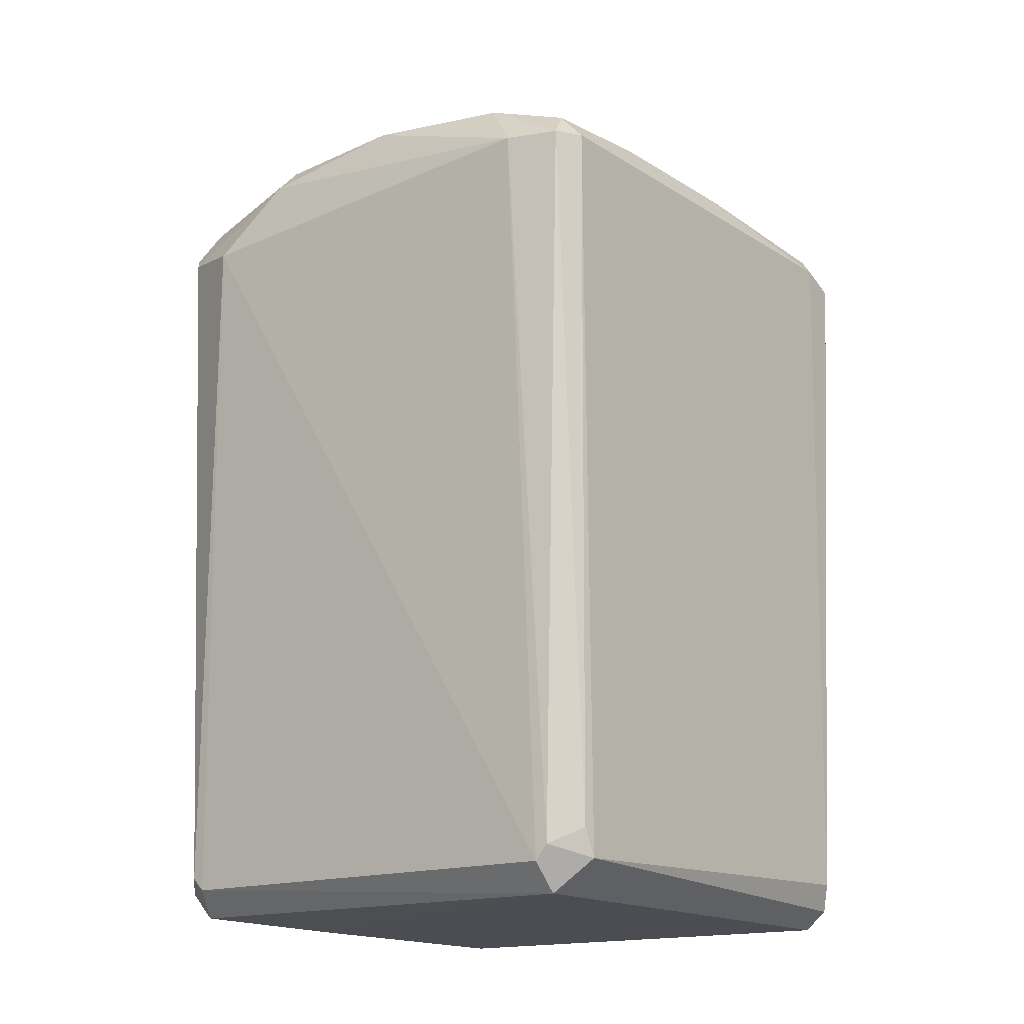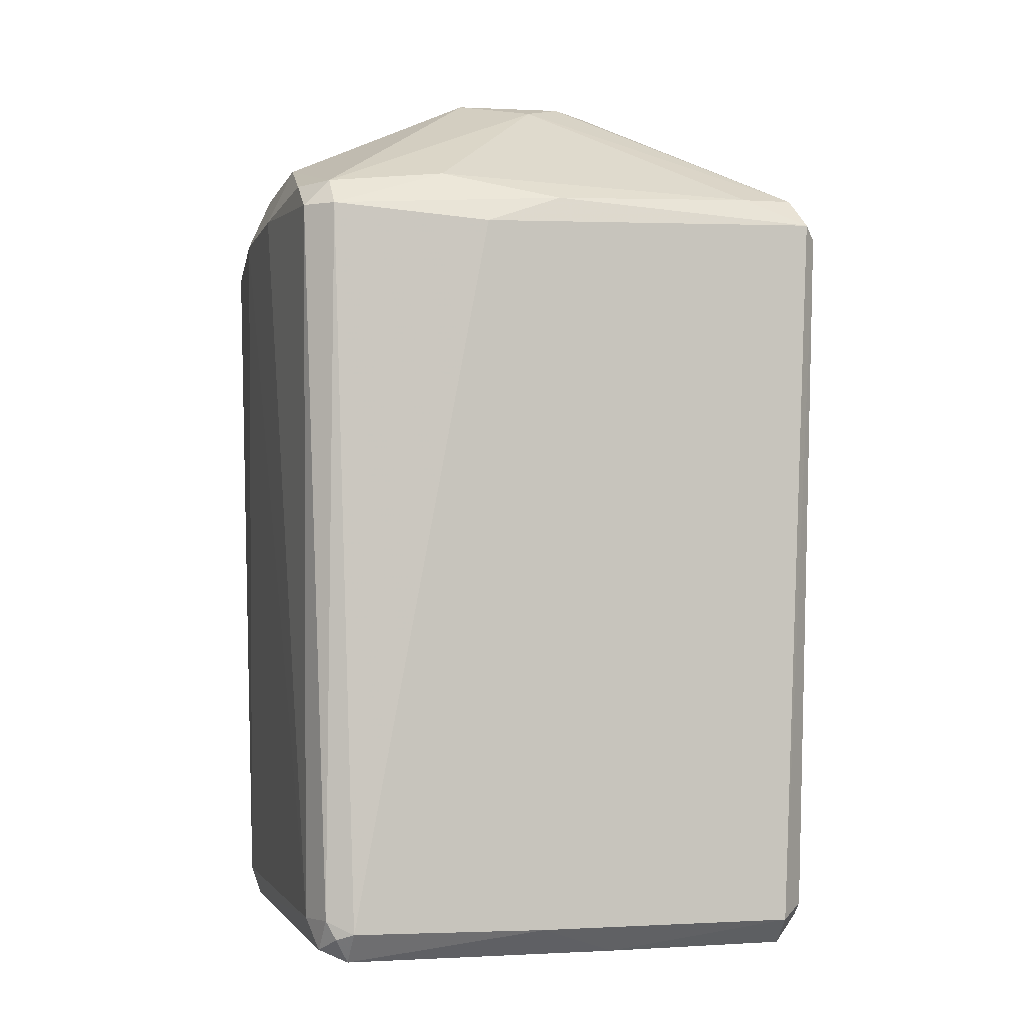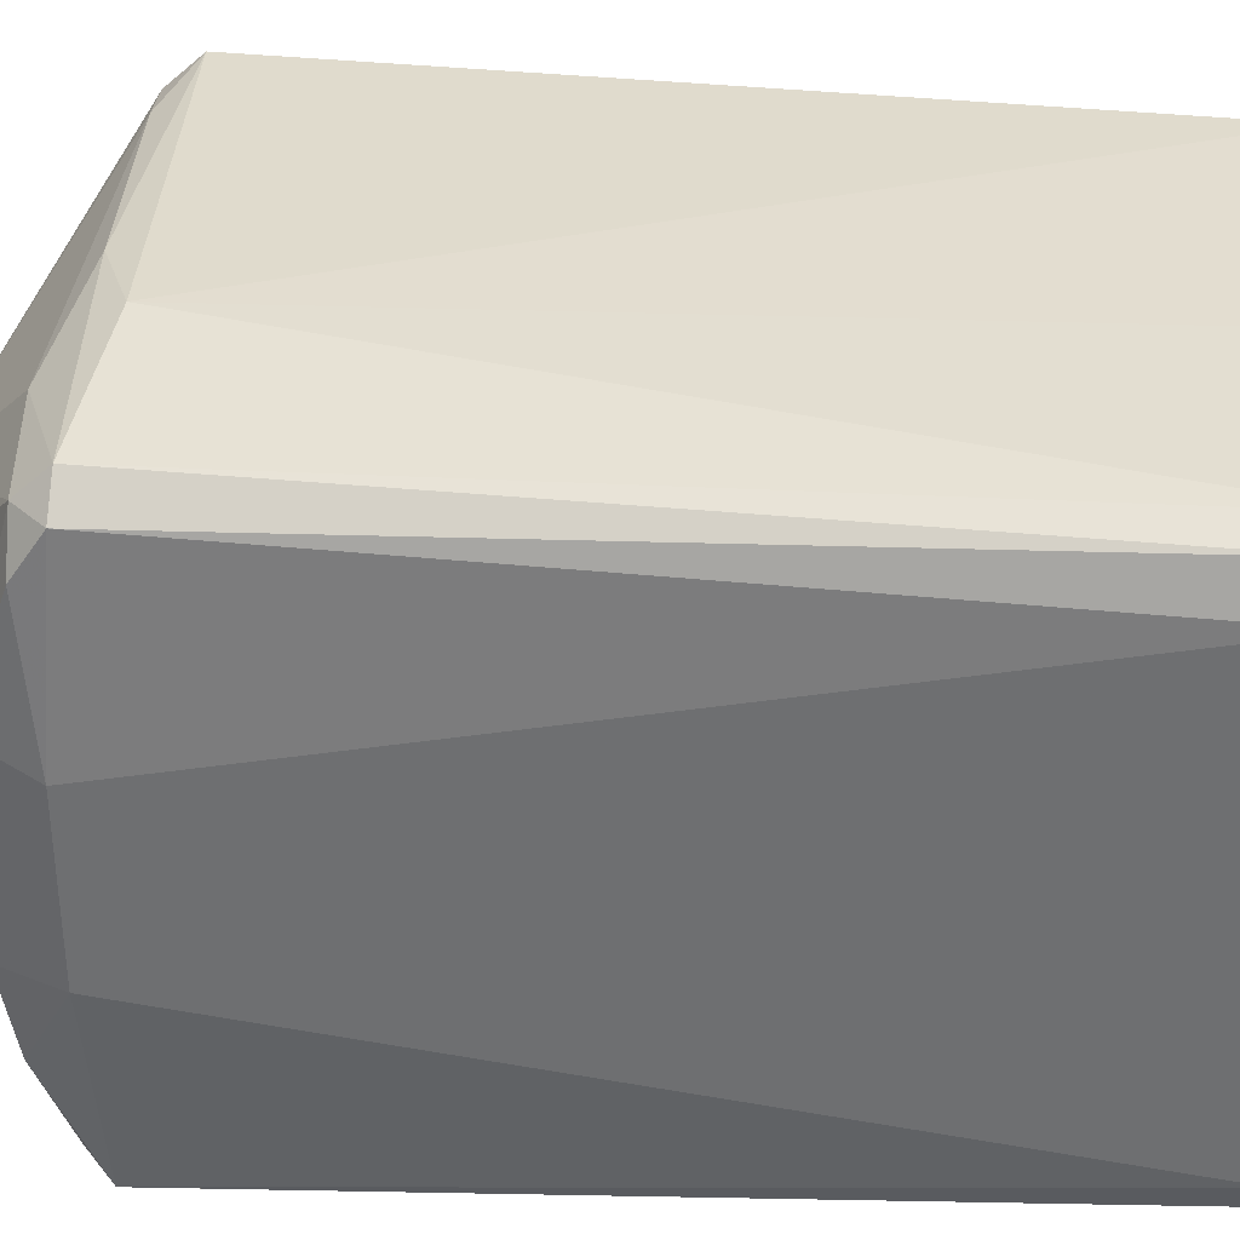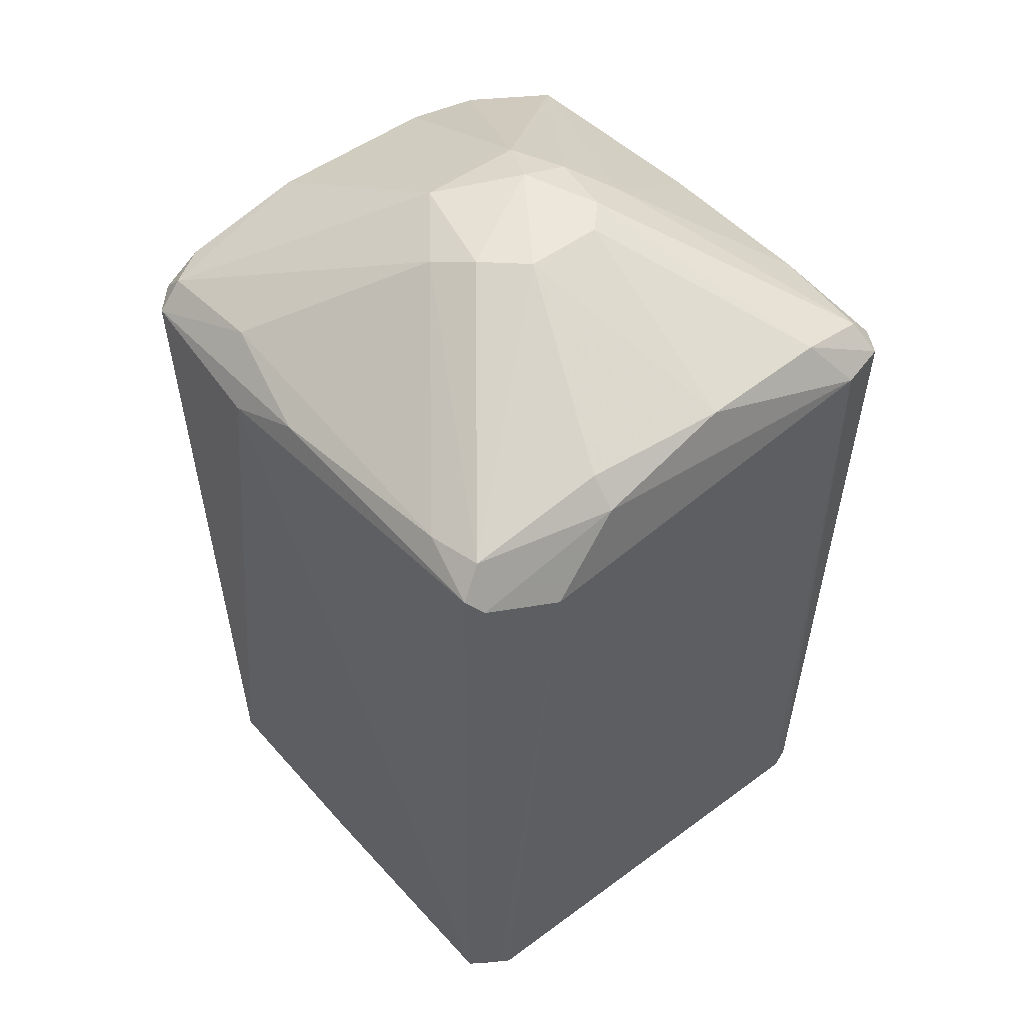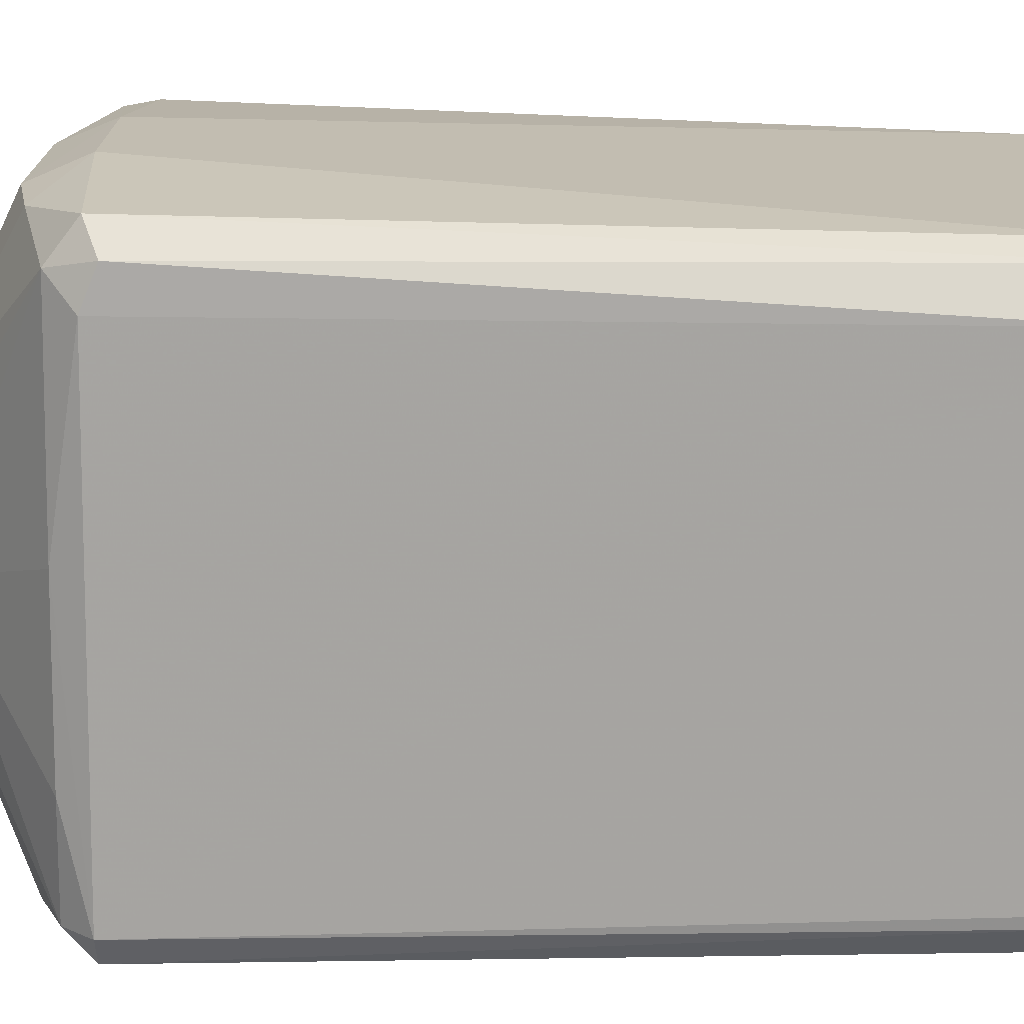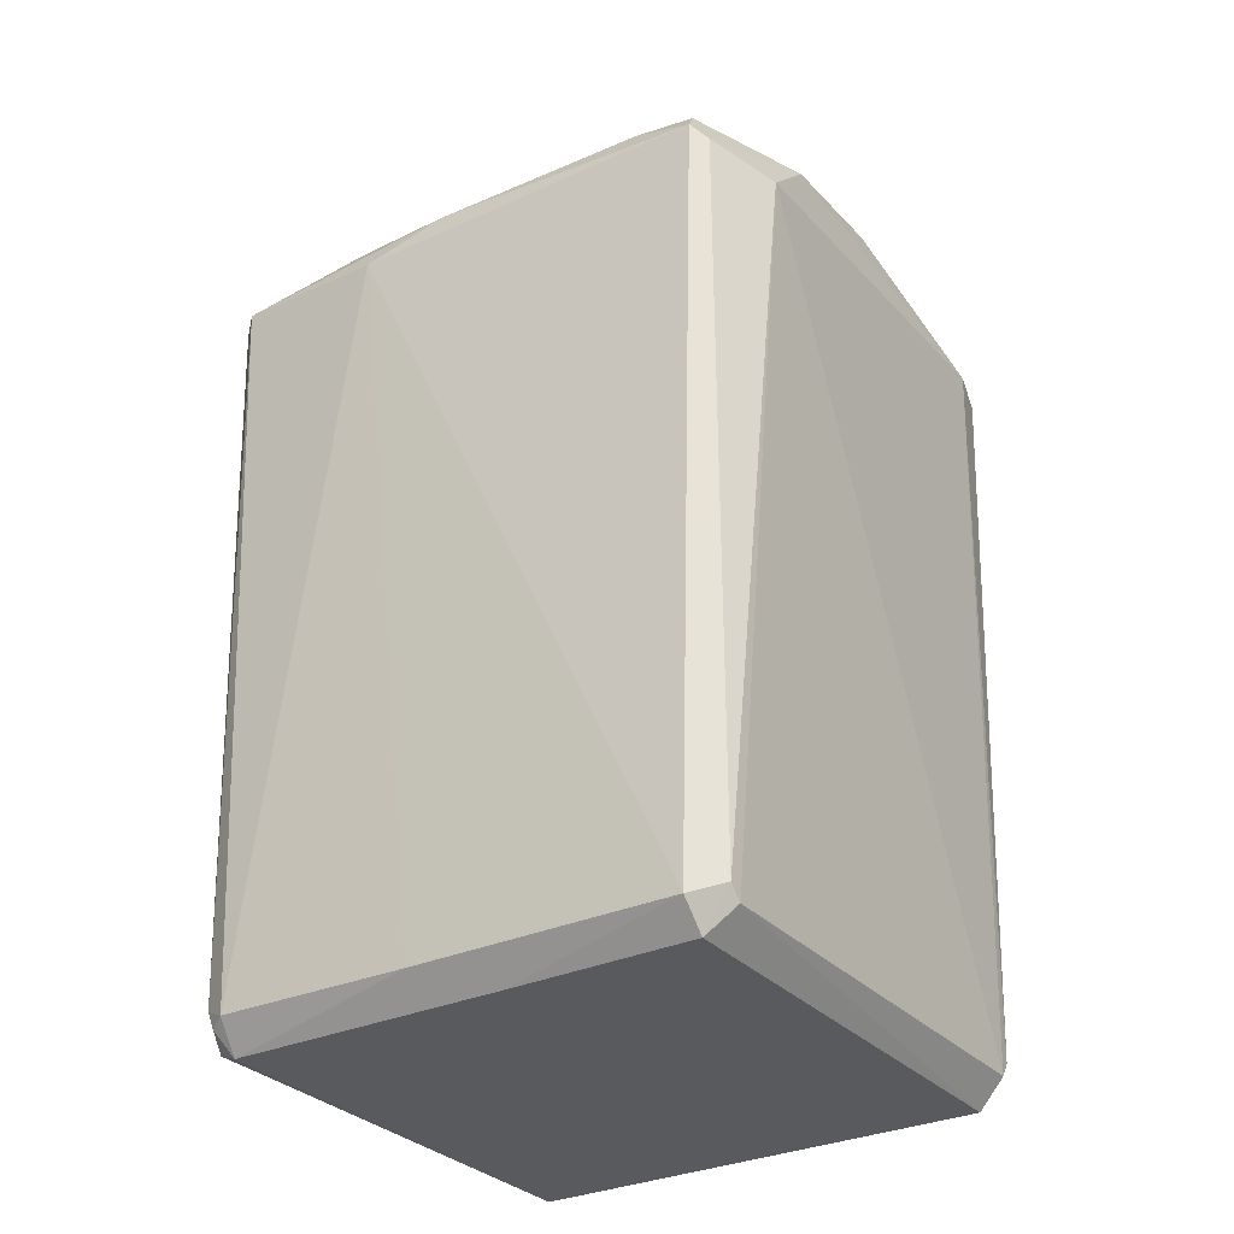
<metadata>
{"format":"obj","ext":"obj","renderer":"f3d","projection":"perspective","resolution":1024,"background":"white","views":[{"elev":-16.4,"azim":-51.8,"up":"+Z"},{"elev":-2.9,"azim":165.3,"up":"+Z"},{"elev":35.0,"azim":94.4,"up":"+Y"},{"elev":49.2,"azim":-129.7,"up":"+Z"},{"elev":-73.5,"azim":89.1,"up":"+Y"},{"elev":-30.2,"azim":-146.5,"up":"+Z"}]}
</metadata>
<code>
v -0.1315 0.1188 -0.1906
v 0.1471 0.03871 0.1811
v 0.147 -0.04057 0.181
v -0.1378 -0.01419 0.2083
v 0.115 -0.1276 -0.2043
v -0.1174 -0.1331 -0.1825
v 0.1227 0.1268 -0.1996
v -0.1307 0.1381 0.1746
v -0.1241 -0.14 0.1747
v 0.1272 0.1378 0.1744
v 0.1269 -0.1394 0.1675
v 0.008295 -0.01432 0.2633
v -0.1322 -0.1147 -0.1985
v 0.134 -0.1068 -0.1893
v -0.1508 0.09592 0.1608
v -0.1181 0.1321 -0.1971
v -0.1183 0.1189 -0.2108
v -0.1445 -0.1072 0.1751
v 0.1347 0.1055 -0.1906
v 0.1162 -0.1156 -0.2136
v -0.01818 0.03873 0.2538
v 0.04791 0.1445 0.1678
v -0.1193 -0.1152 -0.2128
v 0.1155 0.1196 -0.2121
v 0.1081 -0.134 -0.1905
v 0.1347 -0.04085 0.2086
v 0.1407 0.105 0.188
v 0.1215 -0.1275 0.1889
v 0.1144 0.1317 -0.1966
v 0.1407 -0.1267 0.1747
v -0.02505 -0.03432 0.256
v 0.03495 0.02567 0.2557
v -0.1254 0.1261 0.1895
v 0.06803 0.1252 0.195
v -0.1246 -0.1272 0.1885
v -0.1313 0.05886 0.2085
v 0.1407 0.1249 0.1747
v 0.1346 0.04558 0.2086
v -0.137 -0.1329 0.1742
v -0.1112 -0.1337 -0.1967
v -0.03822 0.01896 0.2548
v 0.0149 -0.1336 0.1882
v 0.03491 -0.02759 0.2555
v -0.1311 -0.0872 0.2015
v -0.01164 -0.06069 0.2416
v 0.1279 -0.1206 -0.1969
v 0.1077 -0.1402 0.1749
v 0.1277 0.1251 0.1883
v 0.001637 0.05203 0.2477
v 0.1293 0.1132 -0.2061
v -0.1443 0.05877 0.1949
v -0.1372 0.1313 0.1679
v -0.1315 0.1122 -0.1973
v -0.09774 0.1316 0.188
v 0.1278 0.1252 -0.1901
v 0.01496 0.1324 -0.1977
v 0.1341 -0.08043 0.2013
v -0.0382 -0.02082 0.2547
v -0.1316 -0.1209 -0.1909
v 0.008235 -0.0407 0.2545
v 0.008276 0.1392 0.1825
v 0.1286 -0.1079 -0.2048
v -0.0251 0.1194 -0.2118
v -0.07122 -0.1334 0.188
f 42 45 64
f 1 16 17
f 15 13 18
f 2 3 19
f 3 14 19
f 16 8 22
f 20 5 23
f 3 2 26
f 22 10 29
f 7 24 29
f 14 3 30
f 28 11 30
f 21 12 32
f 2 19 37
f 27 2 37
f 26 2 38
f 2 27 38
f 32 26 38
f 6 9 39
f 9 35 39
f 9 6 40
f 23 5 40
f 5 25 40
f 25 9 40
f 12 21 41
f 21 33 41
f 36 4 41
f 33 36 41
f 32 12 43
f 26 32 43
f 4 18 44
f 35 31 44
f 18 39 44
f 39 35 44
f 31 35 45
f 42 28 45
f 5 20 46
f 25 5 46
f 11 25 46
f 30 11 46
f 14 30 46
f 9 25 47
f 25 11 47
f 11 28 47
f 42 9 47
f 28 42 47
f 10 34 48
f 37 10 48
f 27 37 48
f 38 27 48
f 32 38 48
f 21 32 49
f 33 21 49
f 48 34 49
f 32 48 49
f 20 24 50
f 24 7 50
f 18 4 51
f 15 18 51
f 4 36 51
f 36 33 51
f 1 15 52
f 16 1 52
f 8 16 52
f 33 8 52
f 15 51 52
f 51 33 52
f 15 1 53
f 13 15 53
f 1 17 53
f 23 13 53
f 17 23 53
f 8 33 54
f 33 49 54
f 49 34 54
f 7 29 55
f 29 10 55
f 10 37 55
f 37 19 55
f 50 7 55
f 19 50 55
f 16 22 56
f 22 29 56
f 29 24 56
f 3 26 57
f 30 3 57
f 28 30 57
f 26 43 57
f 43 28 57
f 31 12 58
f 12 41 58
f 41 4 58
f 4 44 58
f 44 31 58
f 18 13 59
f 13 23 59
f 6 39 59
f 39 18 59
f 40 6 59
f 23 40 59
f 12 31 60
f 28 43 60
f 43 12 60
f 31 45 60
f 45 28 60
f 10 22 61
f 22 8 61
f 34 10 61
f 8 54 61
f 54 34 61
f 19 14 62
f 14 46 62
f 46 20 62
f 50 19 62
f 20 50 62
f 17 16 63
f 23 17 63
f 20 23 63
f 24 20 63
f 16 56 63
f 56 24 63
f 35 9 64
f 9 42 64
f 45 35 64

</code>
